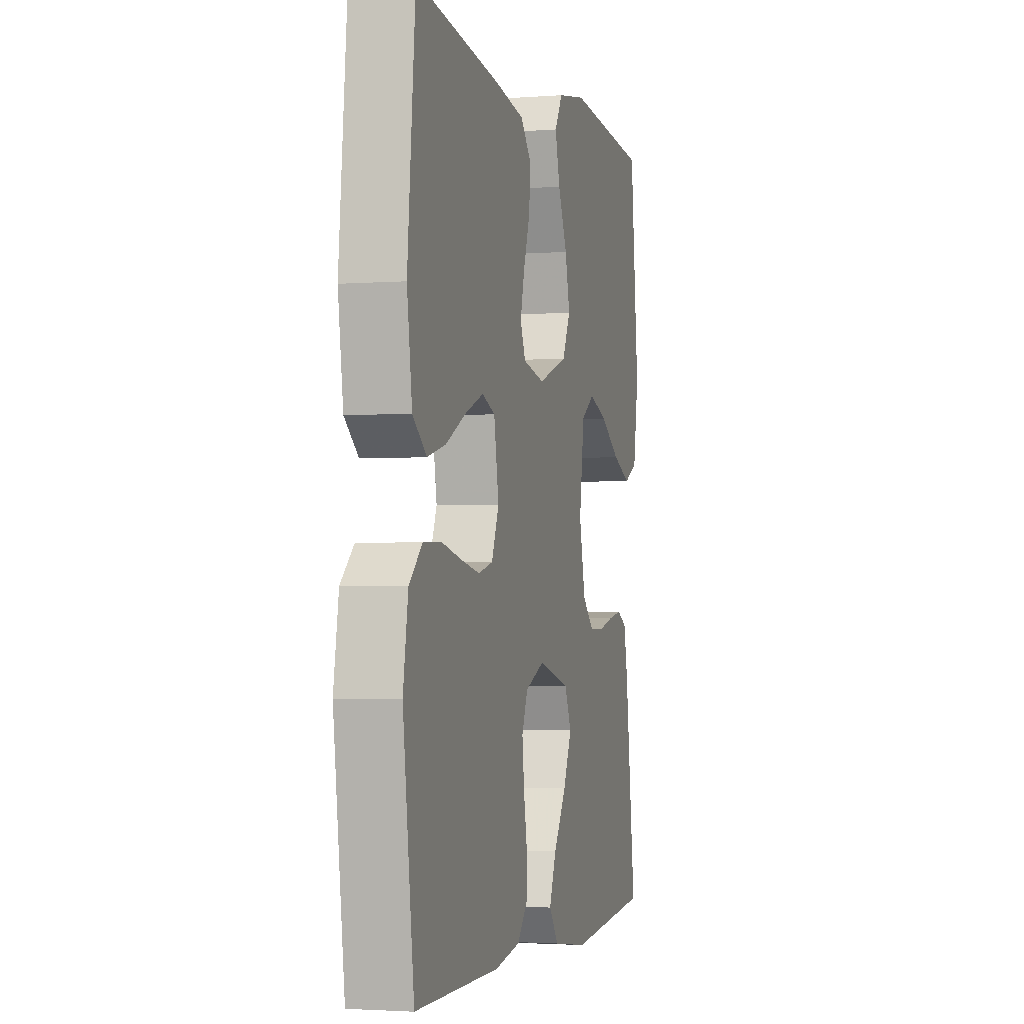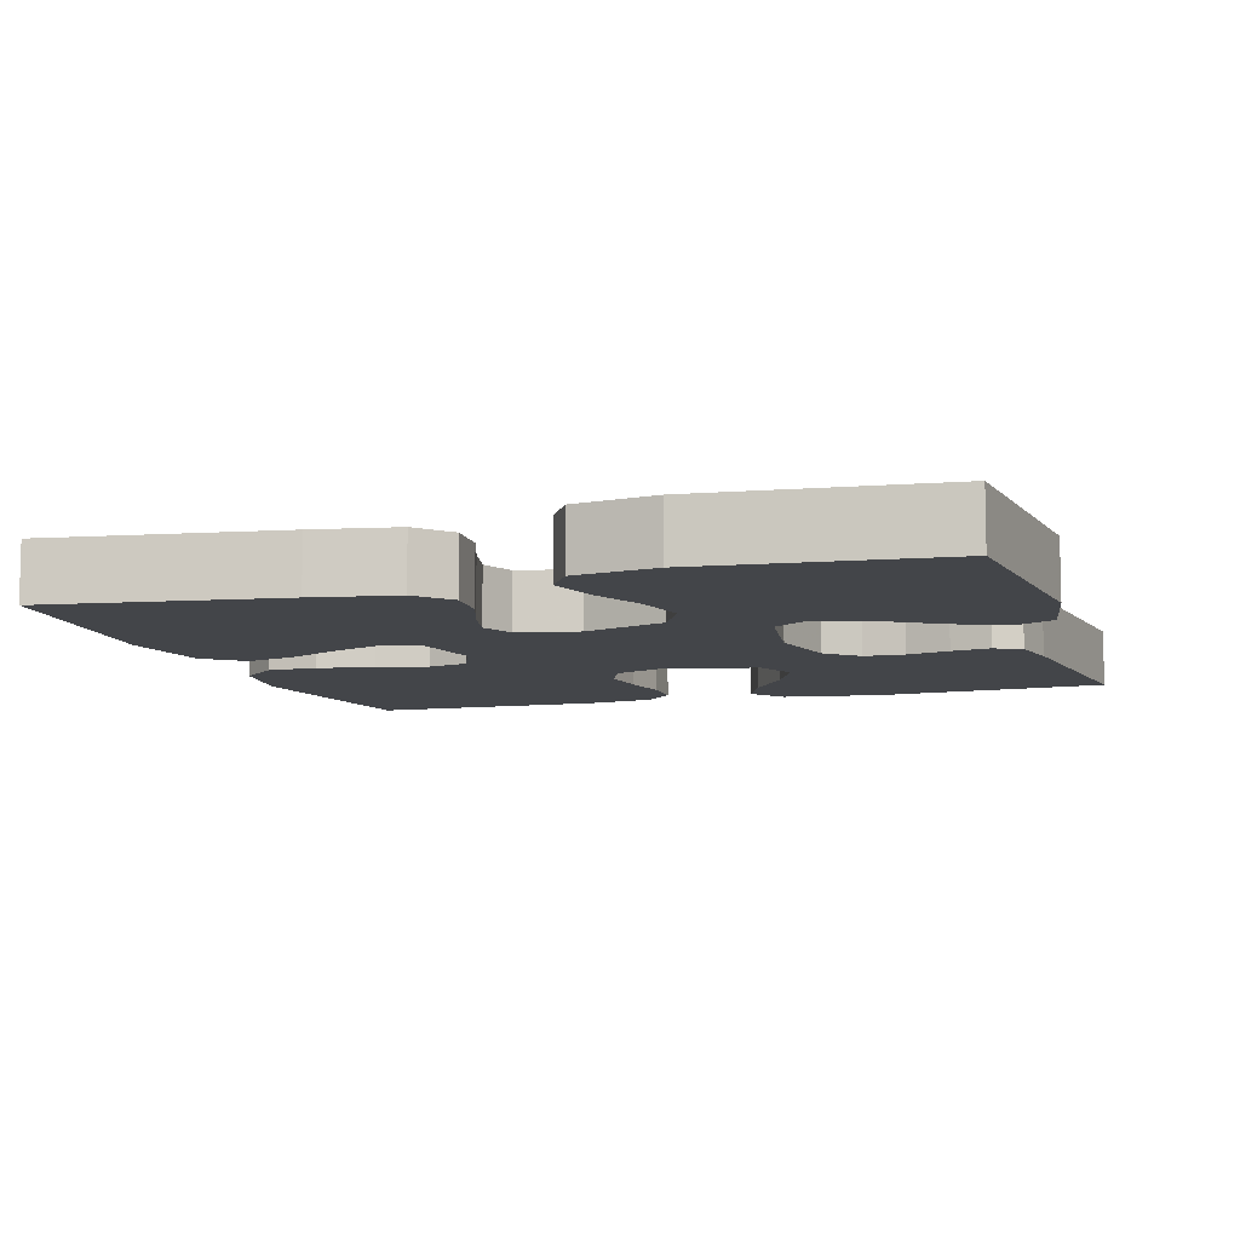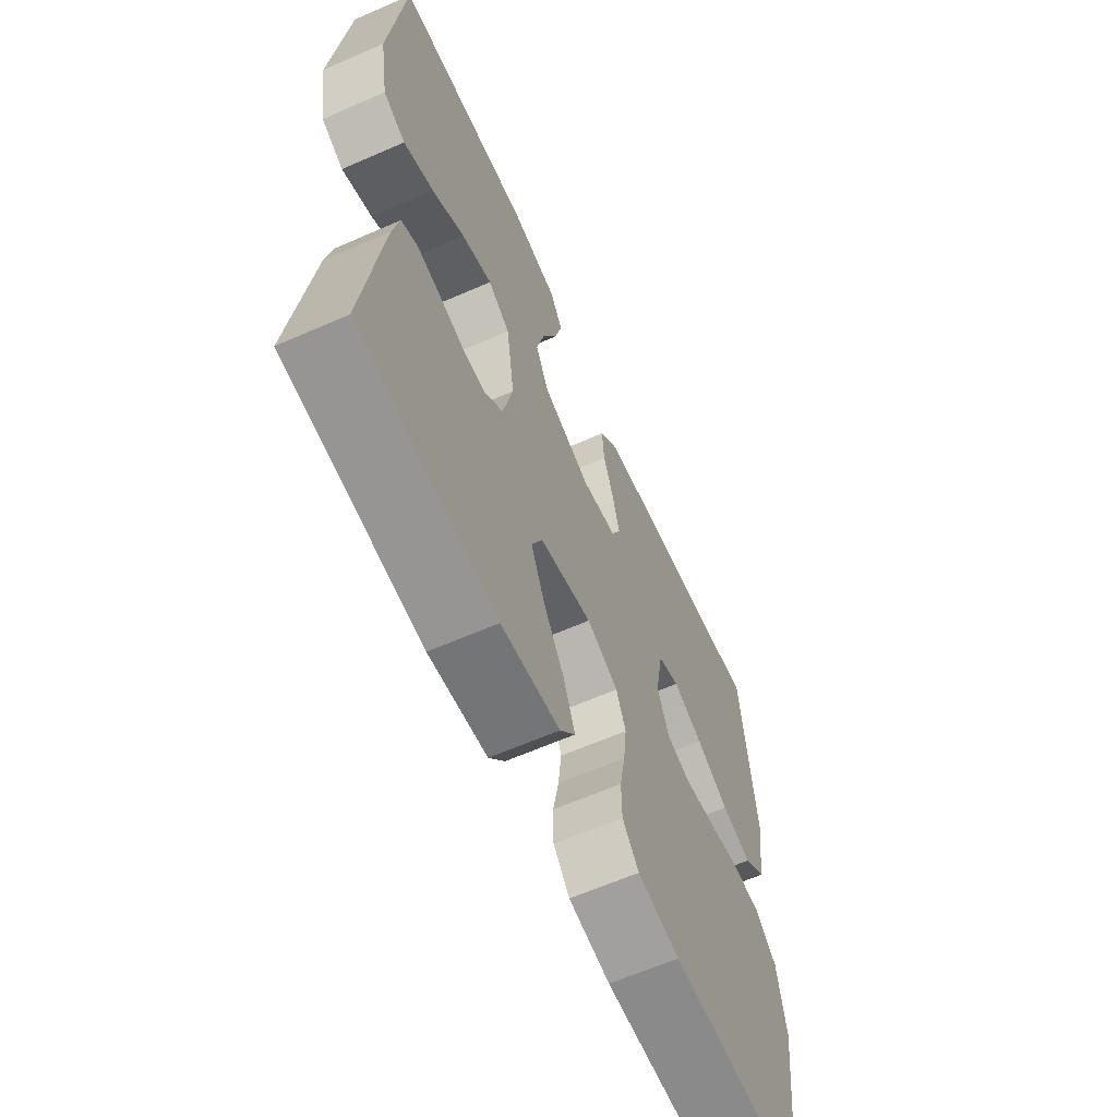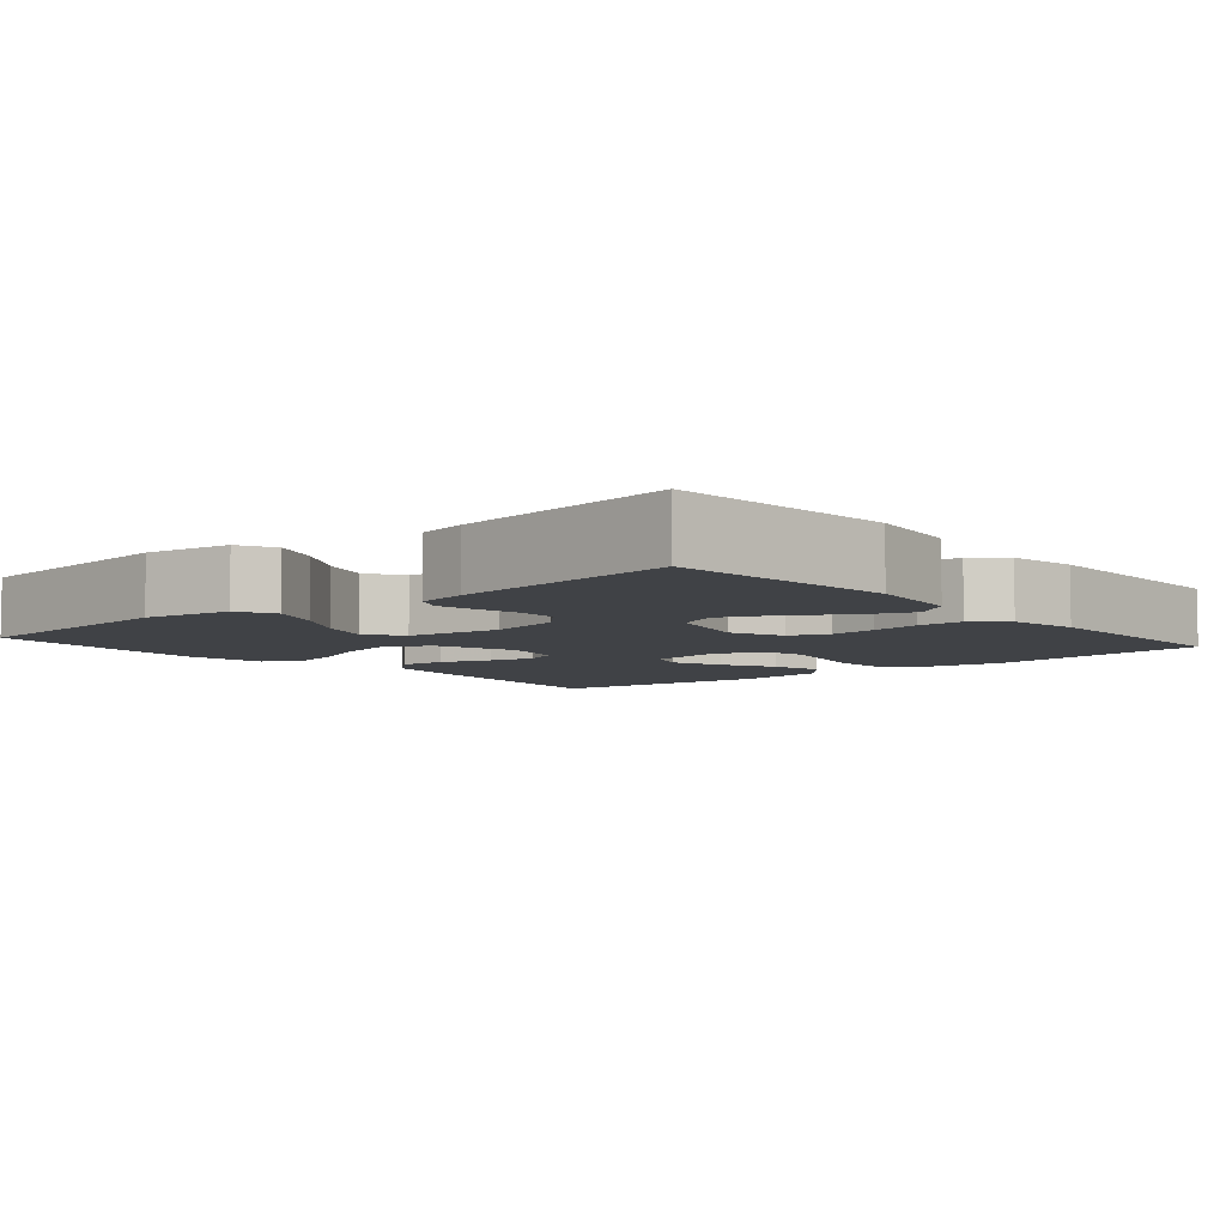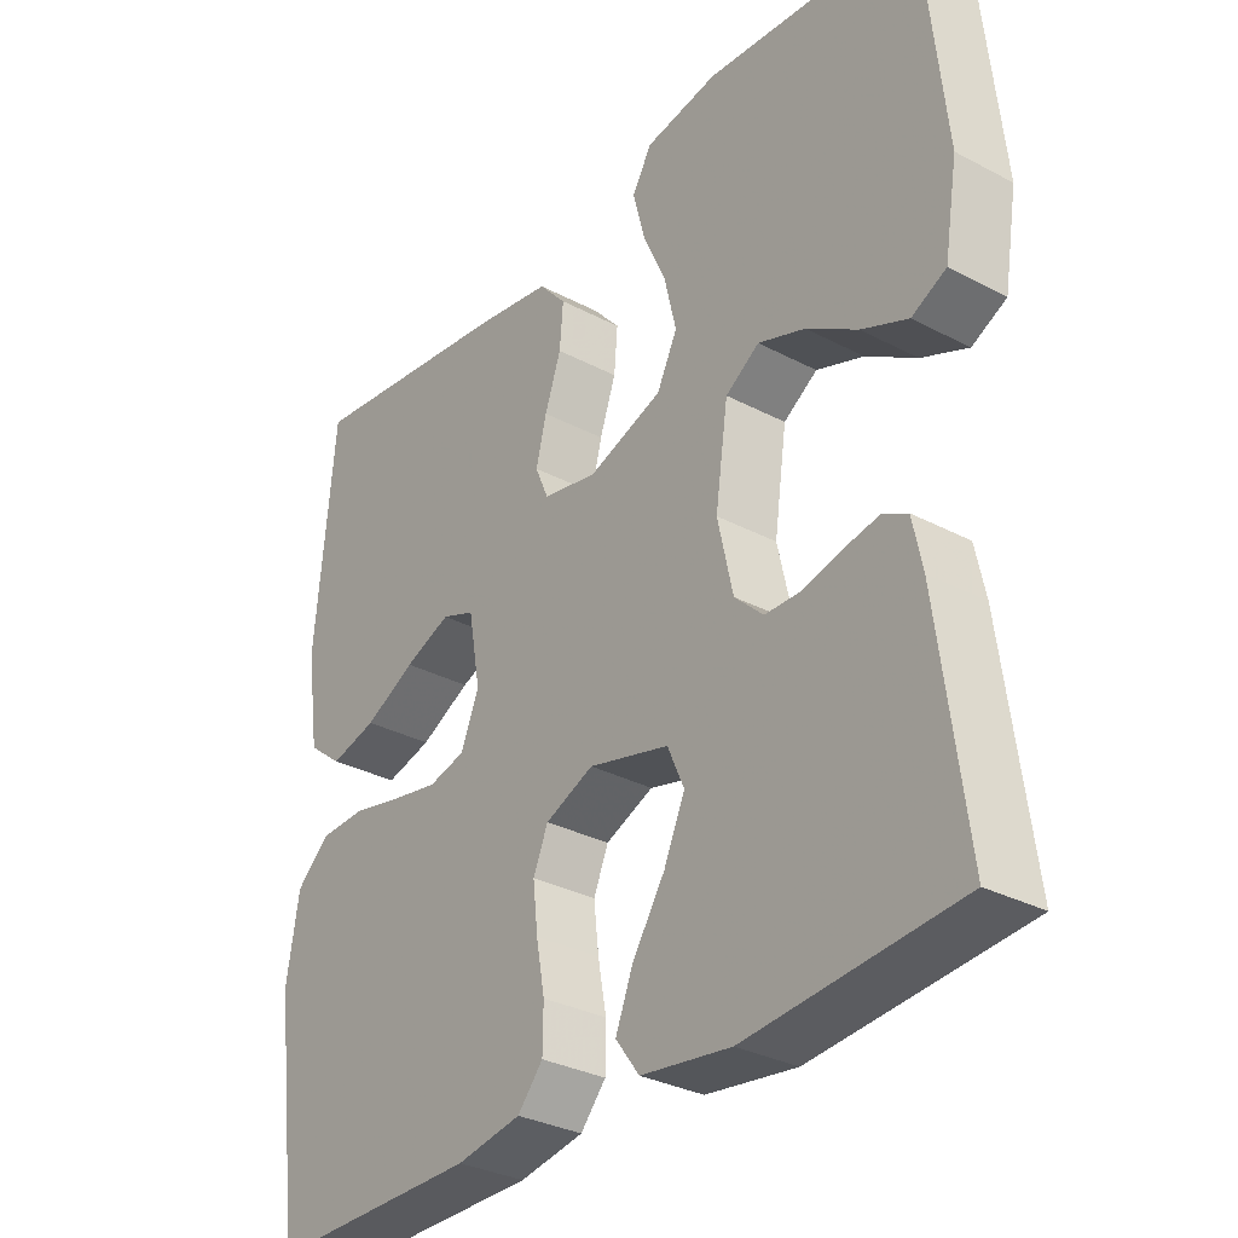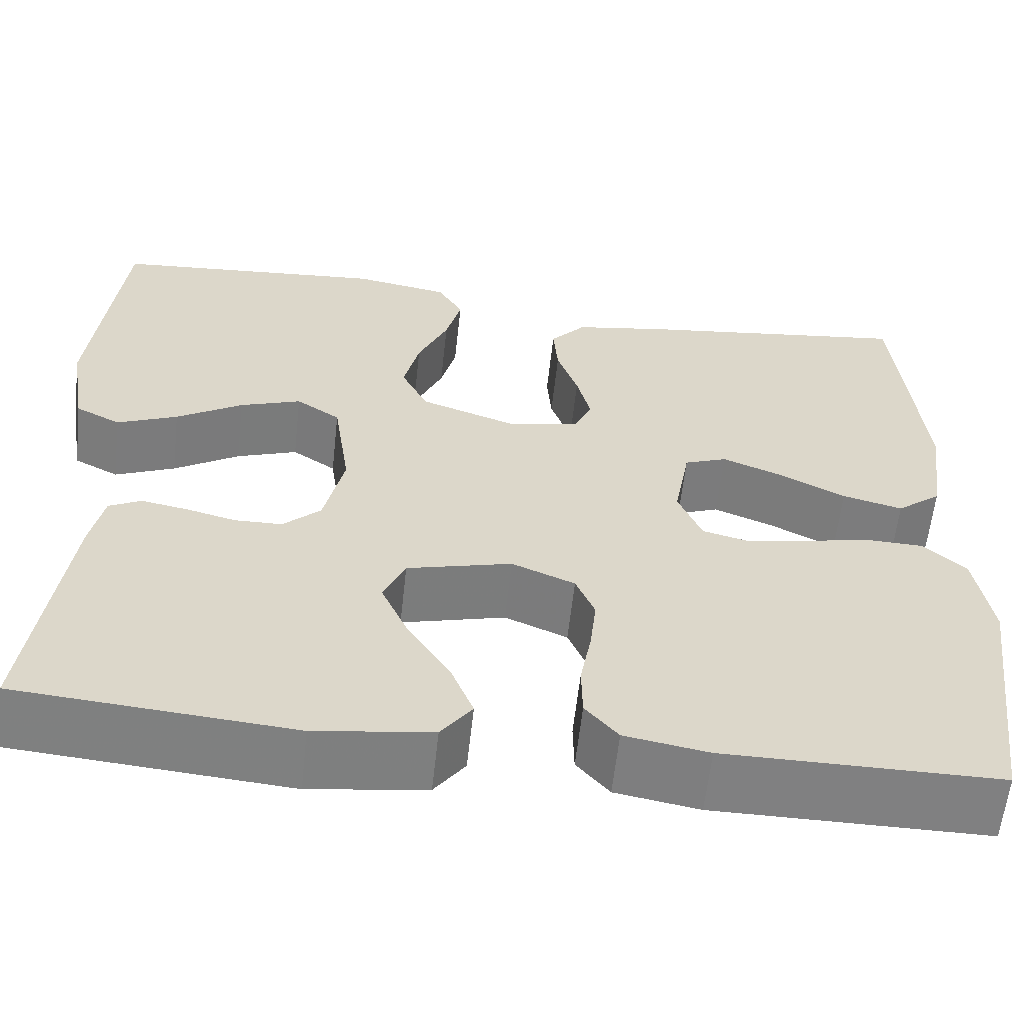
<metadata>
{"format":"obj","ext":"obj","renderer":"f3d","projection":"perspective","resolution":1024,"background":"white","views":[{"elev":-2.4,"azim":-75.1,"up":"+Z"},{"elev":-8.6,"azim":17.0,"up":"+Y"},{"elev":-63.4,"azim":113.8,"up":"+Z"},{"elev":-6.2,"azim":130.5,"up":"+Y"},{"elev":-31.7,"azim":53.3,"up":"+Z"},{"elev":-60.1,"azim":173.7,"up":"+Z"}]}
</metadata>
<code>
v -0.5 0.07 -0.5
v -0.539 0.07 -0.2
v -0.521 0.07 -0.092
v -0.474 0.07 -0.049
v -0.409 0.07 -0.047
v -0.338 0.07 -0.063
v -0.271 0.07 -0.076
v -0.219 0.07 -0.063
v -0.193 0.07 0
v -0.21 0.07 0.097
v -0.257 0.07 0.115
v -0.323 0.07 0.089
v -0.395 0.07 0.052
v -0.461 0.07 0.035
v -0.51 0.07 0.074
v -0.528 0.07 0.2
v -0.5 0.07 0.5
v -0.2 0.07 0.461
v -0.093 0.07 0.443
v -0.054 0.07 0.399
v -0.059 0.07 0.338
v -0.082 0.07 0.272
v -0.097 0.07 0.212
v -0.078 0.07 0.168
v 0 0.07 0.152
v 0.106 0.07 0.189
v 0.135 0.07 0.248
v 0.118 0.07 0.32
v 0.085 0.07 0.394
v 0.068 0.07 0.46
v 0.096 0.07 0.507
v 0.2 0.07 0.525
v 0.5 0.07 0.5
v 0.531 0.07 0.2
v 0.512 0.07 0.085
v 0.463 0.07 0.06
v 0.397 0.07 0.088
v 0.325 0.07 0.133
v 0.258 0.07 0.157
v 0.21 0.07 0.125
v 0.192 0.07 0
v 0.214 0.07 -0.098
v 0.255 0.07 -0.137
v 0.307 0.07 -0.138
v 0.362 0.07 -0.124
v 0.412 0.07 -0.115
v 0.447 0.07 -0.133
v 0.461 0.07 -0.2
v 0.5 0.07 -0.5
v 0.2 0.07 -0.525
v 0.072 0.07 -0.507
v 0.038 0.07 -0.461
v 0.063 0.07 -0.398
v 0.109 0.07 -0.327
v 0.139 0.07 -0.259
v 0.115 0.07 -0.205
v 0 0.07 -0.175
v -0.069 0.07 -0.204
v -0.09 0.07 -0.254
v -0.083 0.07 -0.317
v -0.071 0.07 -0.383
v -0.072 0.07 -0.442
v -0.108 0.07 -0.484
v -0.2 0.07 -0.5
v -0.5 0 -0.5
v -0.539 0 -0.2
v -0.521 0 -0.092
v -0.474 0 -0.049
v -0.409 0 -0.047
v -0.338 0 -0.063
v -0.271 0 -0.076
v -0.219 0 -0.063
v -0.193 0 0
v -0.21 0 0.097
v -0.257 0 0.115
v -0.323 0 0.089
v -0.395 0 0.052
v -0.461 0 0.035
v -0.51 0 0.074
v -0.528 0 0.2
v -0.5 0 0.5
v -0.2 0 0.461
v -0.093 0 0.443
v -0.054 0 0.399
v -0.059 0 0.338
v -0.082 0 0.272
v -0.097 0 0.212
v -0.078 0 0.168
v 0 0 0.152
v 0.106 0 0.189
v 0.135 0 0.248
v 0.118 0 0.32
v 0.085 0 0.394
v 0.068 0 0.46
v 0.096 0 0.507
v 0.2 0 0.525
v 0.5 0 0.5
v 0.531 0 0.2
v 0.512 0 0.085
v 0.463 0 0.06
v 0.397 0 0.088
v 0.325 0 0.133
v 0.258 0 0.157
v 0.21 0 0.125
v 0.192 0 0
v 0.214 0 -0.098
v 0.255 0 -0.137
v 0.307 0 -0.138
v 0.362 0 -0.124
v 0.412 0 -0.115
v 0.447 0 -0.133
v 0.461 0 -0.2
v 0.5 0 -0.5
v 0.2 0 -0.525
v 0.072 0 -0.507
v 0.038 0 -0.461
v 0.063 0 -0.398
v 0.109 0 -0.327
v 0.139 0 -0.259
v 0.115 0 -0.205
v 0 0 -0.175
v -0.069 0 -0.204
v -0.09 0 -0.254
v -0.083 0 -0.317
v -0.071 0 -0.383
v -0.072 0 -0.442
v -0.108 0 -0.484
v -0.2 0 -0.5
f 60 61 62 63
f 59 60 63 64
f 58 59 64 1
f 51 52 53 54
f 51 54 55
f 50 51 55
f 49 50 55
f 48 49 55 56
f 44 45 46 47
f 44 47 48 56
f 35 36 37 38
f 35 38 39
f 34 35 39
f 33 34 39
f 32 33 39 40
f 28 29 30 31
f 27 28 31 32
f 19 20 21 22
f 19 22 23
f 18 19 23
f 17 18 23
f 16 17 23 24
f 12 13 14 15
f 11 12 15 16
f 3 4 5 6
f 3 6 7
f 58 1 2 3
f 57 58 3 7
f 43 44 56 57
f 42 43 57 7
f 27 32 40 41
f 26 27 41 42
f 25 26 42
f 11 16 24 25
f 10 11 25
f 9 10 25 42
f 8 9 42
f 7 8 42
f 127 126 125 124
f 128 127 124 123
f 65 128 123 122
f 118 117 116 115
f 119 118 115
f 119 115 114
f 119 114 113
f 120 119 113 112
f 111 110 109 108
f 120 112 111 108
f 102 101 100 99
f 103 102 99
f 103 99 98
f 103 98 97
f 104 103 97 96
f 95 94 93 92
f 96 95 92 91
f 86 85 84 83
f 87 86 83
f 87 83 82
f 87 82 81
f 88 87 81 80
f 79 78 77 76
f 80 79 76 75
f 70 69 68 67
f 71 70 67
f 67 66 65 122
f 71 67 122 121
f 121 120 108 107
f 71 121 107 106
f 105 104 96 91
f 106 105 91 90
f 106 90 89
f 89 88 80 75
f 89 75 74
f 106 89 74 73
f 106 73 72
f 106 72 71
f 1 65 66 2
f 2 66 67 3
f 3 67 68 4
f 4 68 69 5
f 5 69 70 6
f 6 70 71 7
f 7 71 72 8
f 8 72 73 9
f 9 73 74 10
f 10 74 75 11
f 11 75 76 12
f 12 76 77 13
f 13 77 78 14
f 14 78 79 15
f 15 79 80 16
f 16 80 81 17
f 17 81 82 18
f 18 82 83 19
f 19 83 84 20
f 20 84 85 21
f 21 85 86 22
f 22 86 87 23
f 23 87 88 24
f 24 88 89 25
f 25 89 90 26
f 26 90 91 27
f 27 91 92 28
f 28 92 93 29
f 29 93 94 30
f 30 94 95 31
f 31 95 96 32
f 32 96 97 33
f 33 97 98 34
f 34 98 99 35
f 35 99 100 36
f 36 100 101 37
f 37 101 102 38
f 38 102 103 39
f 39 103 104 40
f 40 104 105 41
f 41 105 106 42
f 42 106 107 43
f 43 107 108 44
f 44 108 109 45
f 45 109 110 46
f 46 110 111 47
f 47 111 112 48
f 48 112 113 49
f 49 113 114 50
f 50 114 115 51
f 51 115 116 52
f 52 116 117 53
f 53 117 118 54
f 54 118 119 55
f 55 119 120 56
f 56 120 121 57
f 57 121 122 58
f 58 122 123 59
f 59 123 124 60
f 60 124 125 61
f 61 125 126 62
f 62 126 127 63
f 63 127 128 64
f 64 128 65 1

</code>
